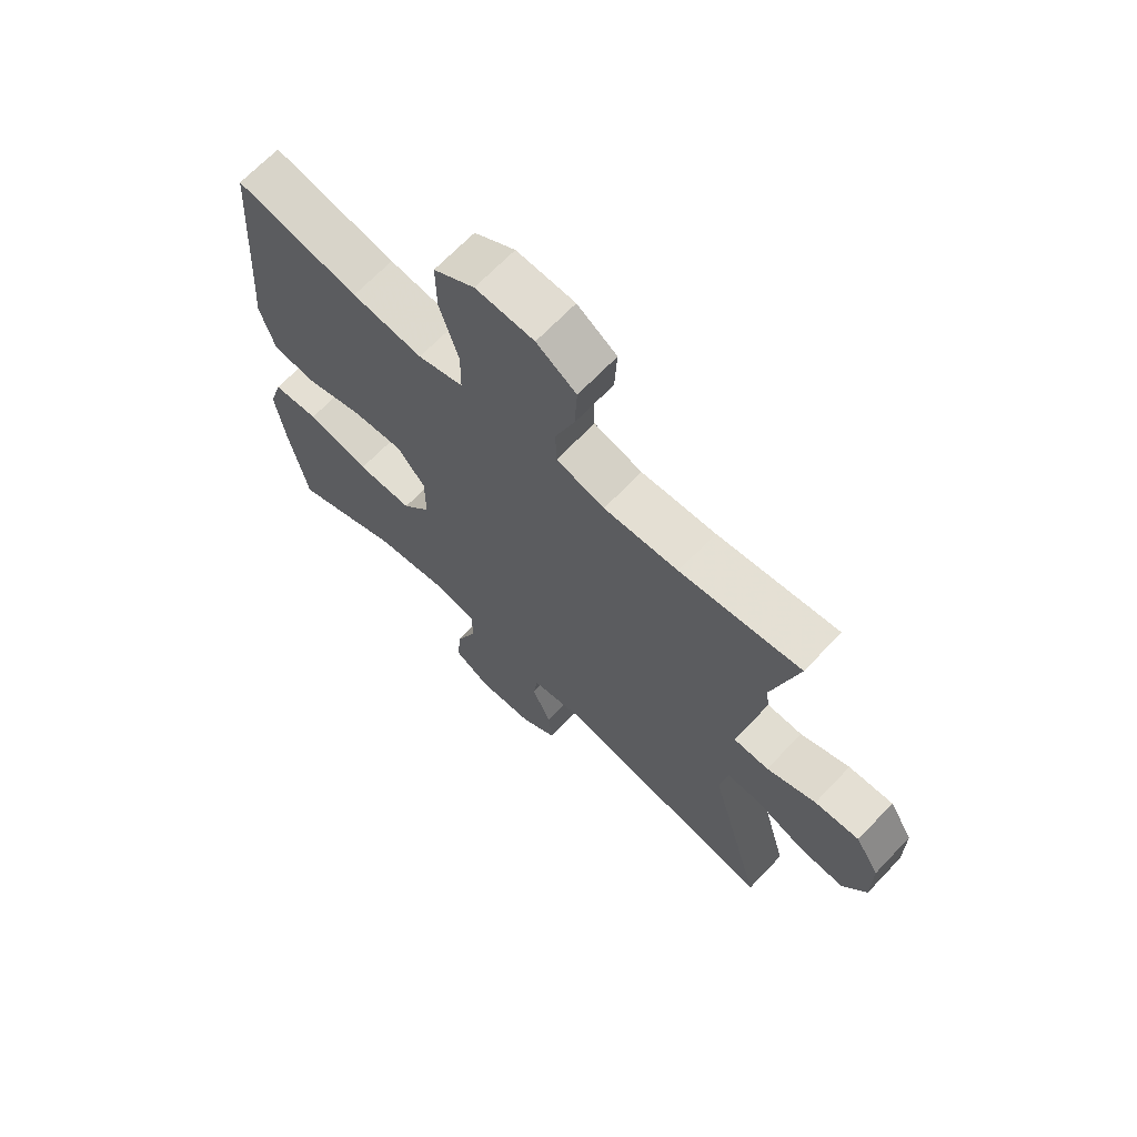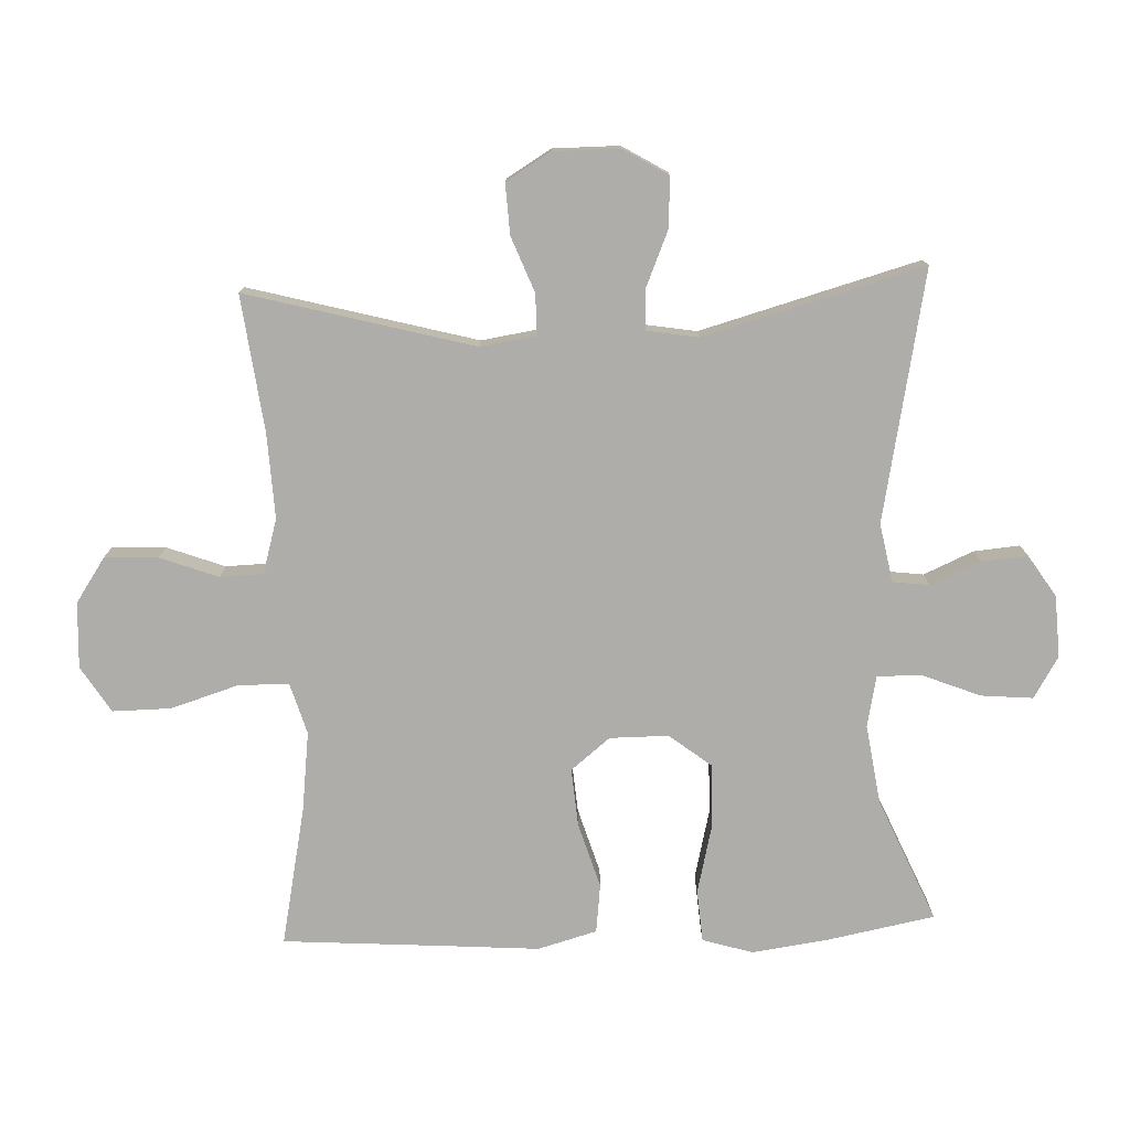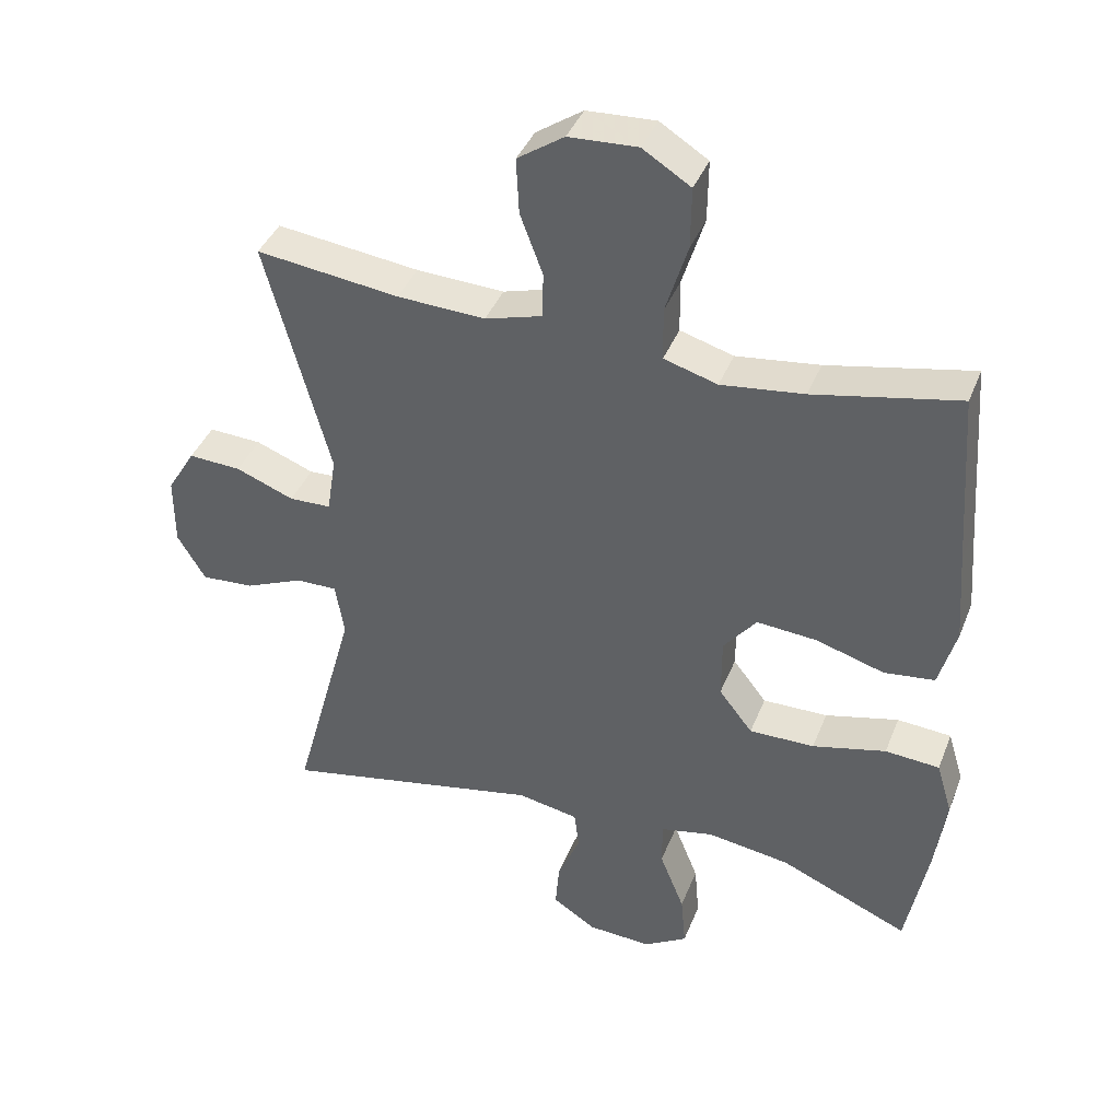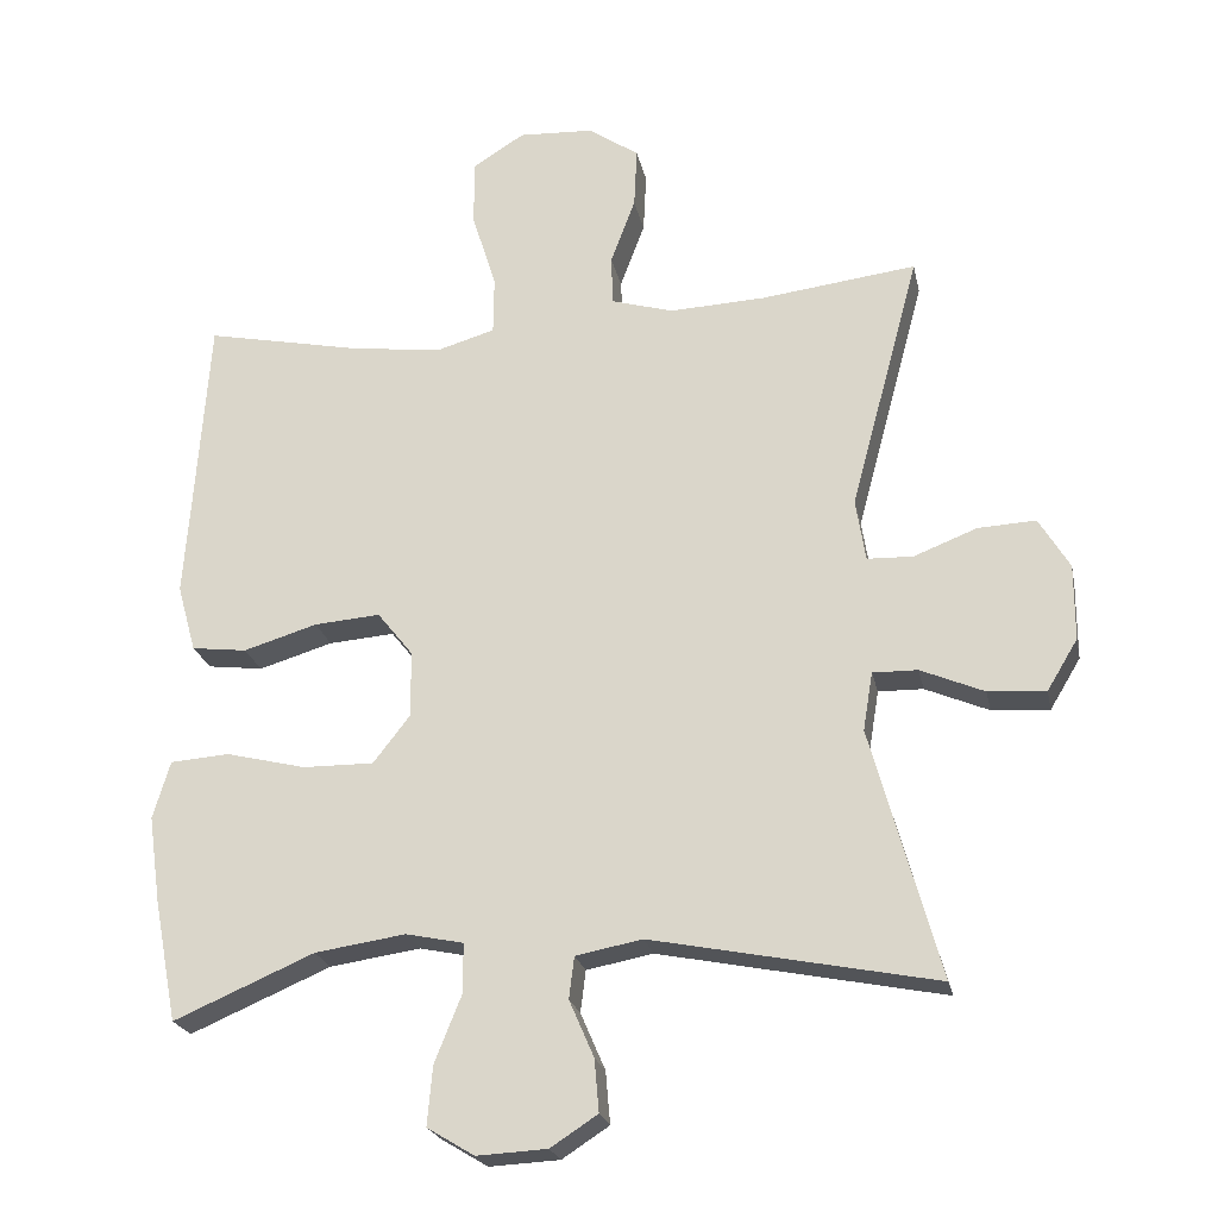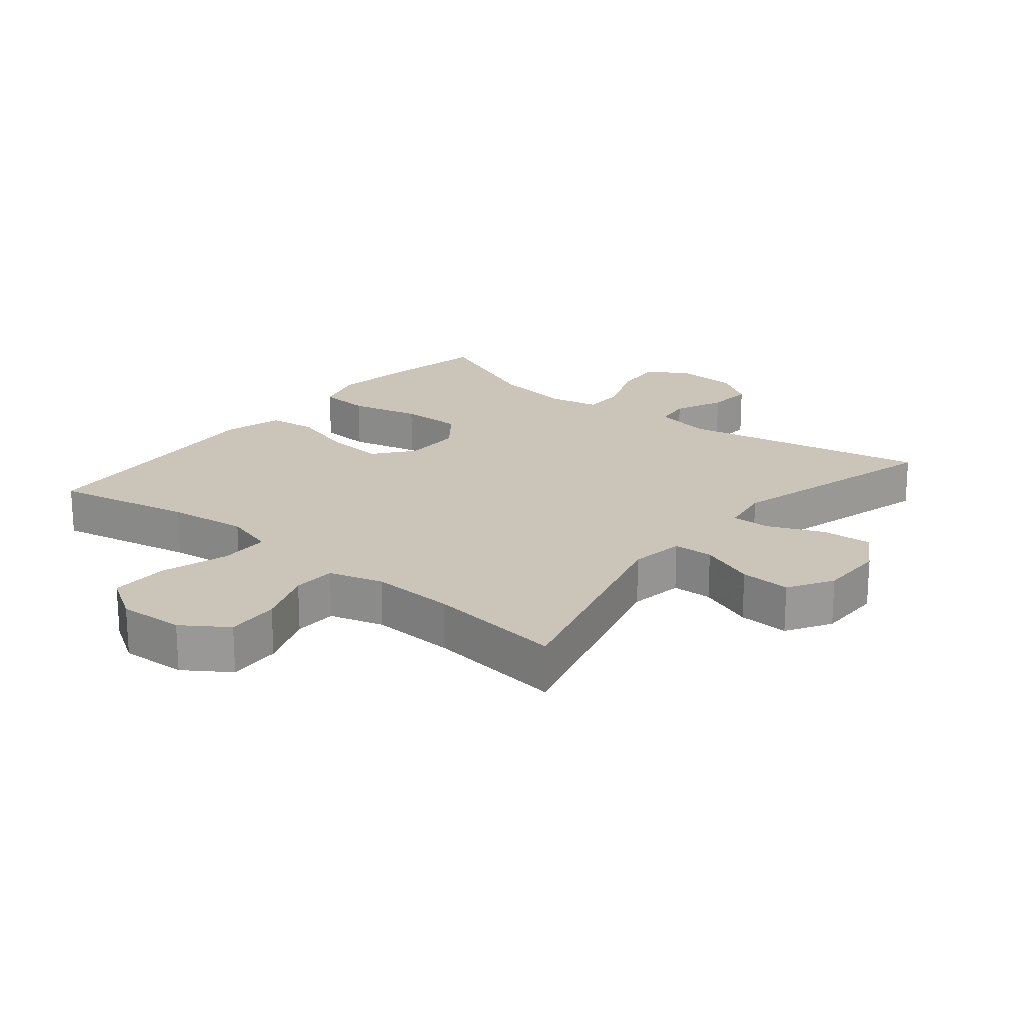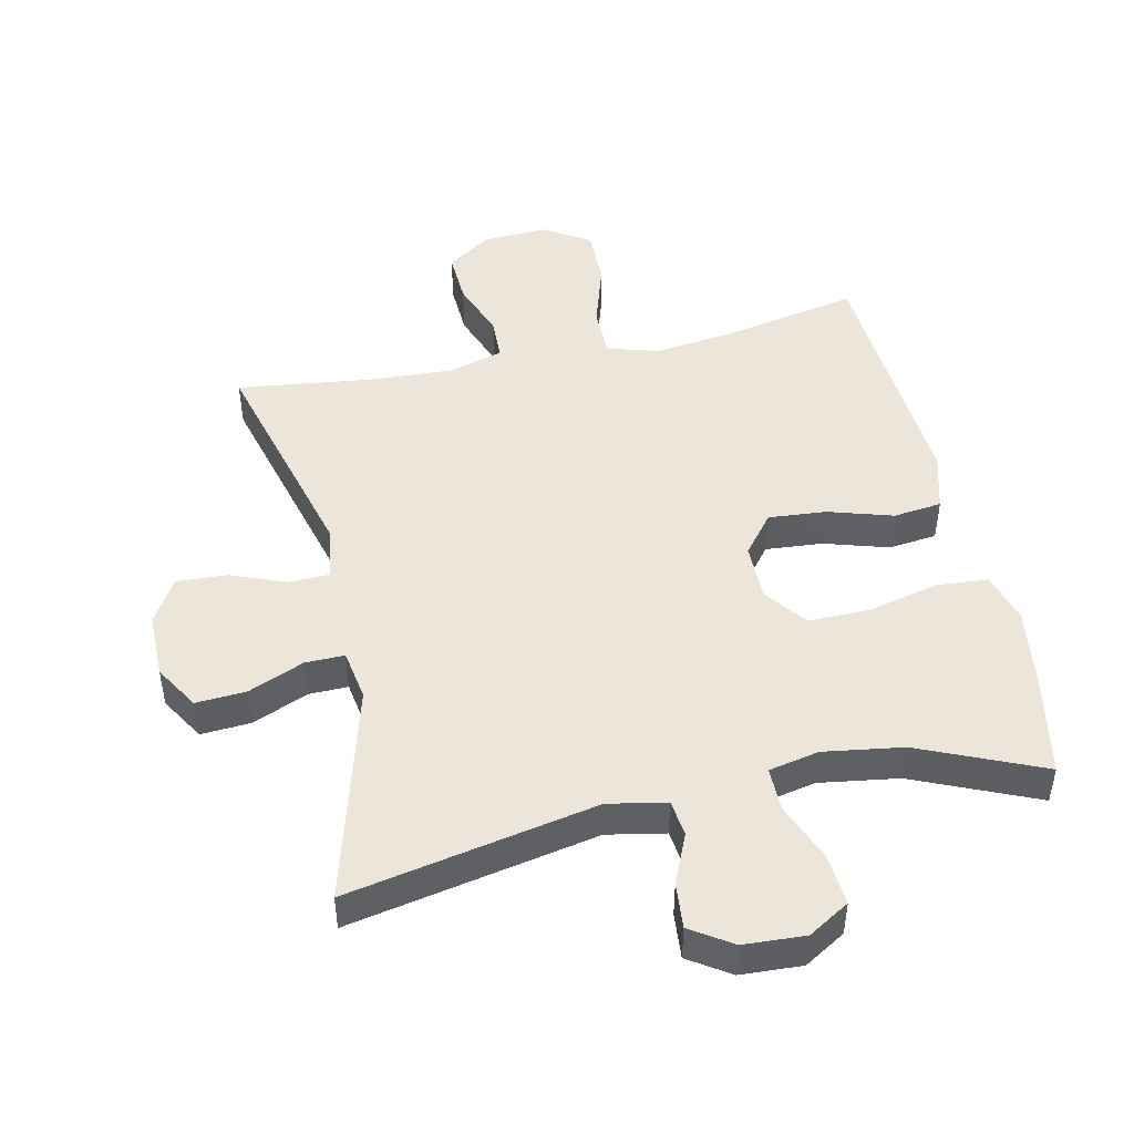
<metadata>
{"format":"obj","ext":"obj","renderer":"f3d","projection":"perspective","resolution":1024,"background":"white","views":[{"elev":67.7,"azim":43.6,"up":"+Z"},{"elev":-77.1,"azim":92.3,"up":"+Y"},{"elev":39.8,"azim":-159.6,"up":"+Z"},{"elev":-22.5,"azim":11.5,"up":"+Z"},{"elev":20.5,"azim":39.2,"up":"+Y"},{"elev":47.3,"azim":167.7,"up":"+Y"}]}
</metadata>
<code>
v 0.5 0.07 -0.5
v 0.12 0.07 -0.425
v 0.031 0.07 -0.442
v 0.024 0.07 -0.498
v 0.057 0.07 -0.574
v 0.063 0.07 -0.644
v 0 0.07 -0.685
v -0.094 0.07 -0.69
v -0.157 0.07 -0.652
v -0.15 0.07 -0.573
v -0.114 0.07 -0.483
v -0.114 0.07 -0.417
v -0.191 0.07 -0.401
v -0.312 0.07 -0.419
v -0.5 0.07 -0.5
v -0.531 0.07 -0.337
v -0.547 0.07 -0.221
v -0.524 0.07 -0.144
v -0.445 0.07 -0.138
v -0.338 0.07 -0.164
v -0.243 0.07 -0.165
v -0.194 0.07 -0.102
v -0.194 0.07 -0.013
v -0.242 0.07 0.047
v -0.33 0.07 0.04
v -0.429 0.07 0.01
v -0.503 0.07 0.019
v -0.528 0.07 0.109
v -0.518 0.07 0.244
v -0.5 0.07 0.5
v -0.289 0.07 0.457
v -0.168 0.07 0.442
v -0.09 0.07 0.465
v -0.089 0.07 0.542
v -0.121 0.07 0.645
v -0.122 0.07 0.734
v -0.052 0.07 0.778
v 0.048 0.07 0.773
v 0.116 0.07 0.727
v 0.112 0.07 0.646
v 0.079 0.07 0.558
v 0.081 0.07 0.492
v 0.164 0.07 0.468
v 0.292 0.07 0.474
v 0.5 0.07 0.5
v 0.407 0.07 0.155
v 0.42 0.07 0.072
v 0.481 0.07 0.07
v 0.566 0.07 0.103
v 0.643 0.07 0.107
v 0.684 0.07 0.039
v 0.684 0.07 -0.062
v 0.643 0.07 -0.13
v 0.566 0.07 -0.125
v 0.481 0.07 -0.089
v 0.421 0.07 -0.088
v 0.408 0.07 -0.166
v 0.5 0 -0.5
v 0.12 0 -0.425
v 0.031 0 -0.442
v 0.024 0 -0.498
v 0.057 0 -0.574
v 0.063 0 -0.644
v 0 0 -0.685
v -0.094 0 -0.69
v -0.157 0 -0.652
v -0.15 0 -0.573
v -0.114 0 -0.483
v -0.114 0 -0.417
v -0.191 0 -0.401
v -0.312 0 -0.419
v -0.5 0 -0.5
v -0.531 0 -0.337
v -0.547 0 -0.221
v -0.524 0 -0.144
v -0.445 0 -0.138
v -0.338 0 -0.164
v -0.243 0 -0.165
v -0.194 0 -0.102
v -0.194 0 -0.013
v -0.242 0 0.047
v -0.33 0 0.04
v -0.429 0 0.01
v -0.503 0 0.019
v -0.528 0 0.109
v -0.518 0 0.244
v -0.5 0 0.5
v -0.289 0 0.457
v -0.168 0 0.442
v -0.09 0 0.465
v -0.089 0 0.542
v -0.121 0 0.645
v -0.122 0 0.734
v -0.052 0 0.778
v 0.048 0 0.773
v 0.116 0 0.727
v 0.112 0 0.646
v 0.079 0 0.558
v 0.081 0 0.492
v 0.164 0 0.468
v 0.292 0 0.474
v 0.5 0 0.5
v 0.407 0 0.155
v 0.42 0 0.072
v 0.481 0 0.07
v 0.566 0 0.103
v 0.643 0 0.107
v 0.684 0 0.039
v 0.684 0 -0.062
v 0.643 0 -0.13
v 0.566 0 -0.125
v 0.481 0 -0.089
v 0.421 0 -0.088
v 0.408 0 -0.166
f 53 54 55
f 52 53 55
f 51 52 55
f 50 51 55
f 49 50 55
f 48 49 55
f 47 48 55 56
f 46 47 56 57
f 44 45 46
f 43 44 46 57
f 39 40 41
f 38 39 41
f 37 38 41
f 36 37 41
f 35 36 41
f 34 35 41
f 33 34 41 42
f 57 1 2
f 43 57 2
f 42 43 2
f 33 42 2
f 32 33 2
f 27 28 29
f 26 27 29
f 25 26 29
f 29 30 31
f 25 29 31
f 24 25 31
f 18 19 20
f 17 18 20
f 16 17 20
f 15 16 20
f 14 15 20
f 13 14 20 21
f 12 13 21 22
f 9 10 11
f 8 9 11
f 7 8 11
f 6 7 11
f 5 6 11
f 4 5 11
f 3 4 11 12
f 12 22 23
f 3 12 23
f 2 3 23
f 23 24 31 32
f 2 23 32
f 112 111 110
f 112 110 109
f 112 109 108
f 112 108 107
f 112 107 106
f 112 106 105
f 113 112 105 104
f 114 113 104 103
f 103 102 101
f 114 103 101 100
f 98 97 96
f 98 96 95
f 98 95 94
f 98 94 93
f 98 93 92
f 98 92 91
f 99 98 91 90
f 59 58 114
f 59 114 100
f 59 100 99
f 59 99 90
f 59 90 89
f 86 85 84
f 86 84 83
f 86 83 82
f 88 87 86
f 88 86 82
f 88 82 81
f 77 76 75
f 77 75 74
f 77 74 73
f 77 73 72
f 77 72 71
f 78 77 71 70
f 79 78 70 69
f 68 67 66
f 68 66 65
f 68 65 64
f 68 64 63
f 68 63 62
f 68 62 61
f 69 68 61 60
f 80 79 69
f 80 69 60
f 80 60 59
f 89 88 81 80
f 89 80 59
f 1 58 59 2
f 2 59 60 3
f 3 60 61 4
f 4 61 62 5
f 5 62 63 6
f 6 63 64 7
f 7 64 65 8
f 8 65 66 9
f 9 66 67 10
f 10 67 68 11
f 11 68 69 12
f 12 69 70 13
f 13 70 71 14
f 14 71 72 15
f 15 72 73 16
f 16 73 74 17
f 17 74 75 18
f 18 75 76 19
f 19 76 77 20
f 20 77 78 21
f 21 78 79 22
f 22 79 80 23
f 23 80 81 24
f 24 81 82 25
f 25 82 83 26
f 26 83 84 27
f 27 84 85 28
f 28 85 86 29
f 29 86 87 30
f 30 87 88 31
f 31 88 89 32
f 32 89 90 33
f 33 90 91 34
f 34 91 92 35
f 35 92 93 36
f 36 93 94 37
f 37 94 95 38
f 38 95 96 39
f 39 96 97 40
f 40 97 98 41
f 41 98 99 42
f 42 99 100 43
f 43 100 101 44
f 44 101 102 45
f 45 102 103 46
f 46 103 104 47
f 47 104 105 48
f 48 105 106 49
f 49 106 107 50
f 50 107 108 51
f 51 108 109 52
f 52 109 110 53
f 53 110 111 54
f 54 111 112 55
f 55 112 113 56
f 56 113 114 57
f 57 114 58 1

</code>
